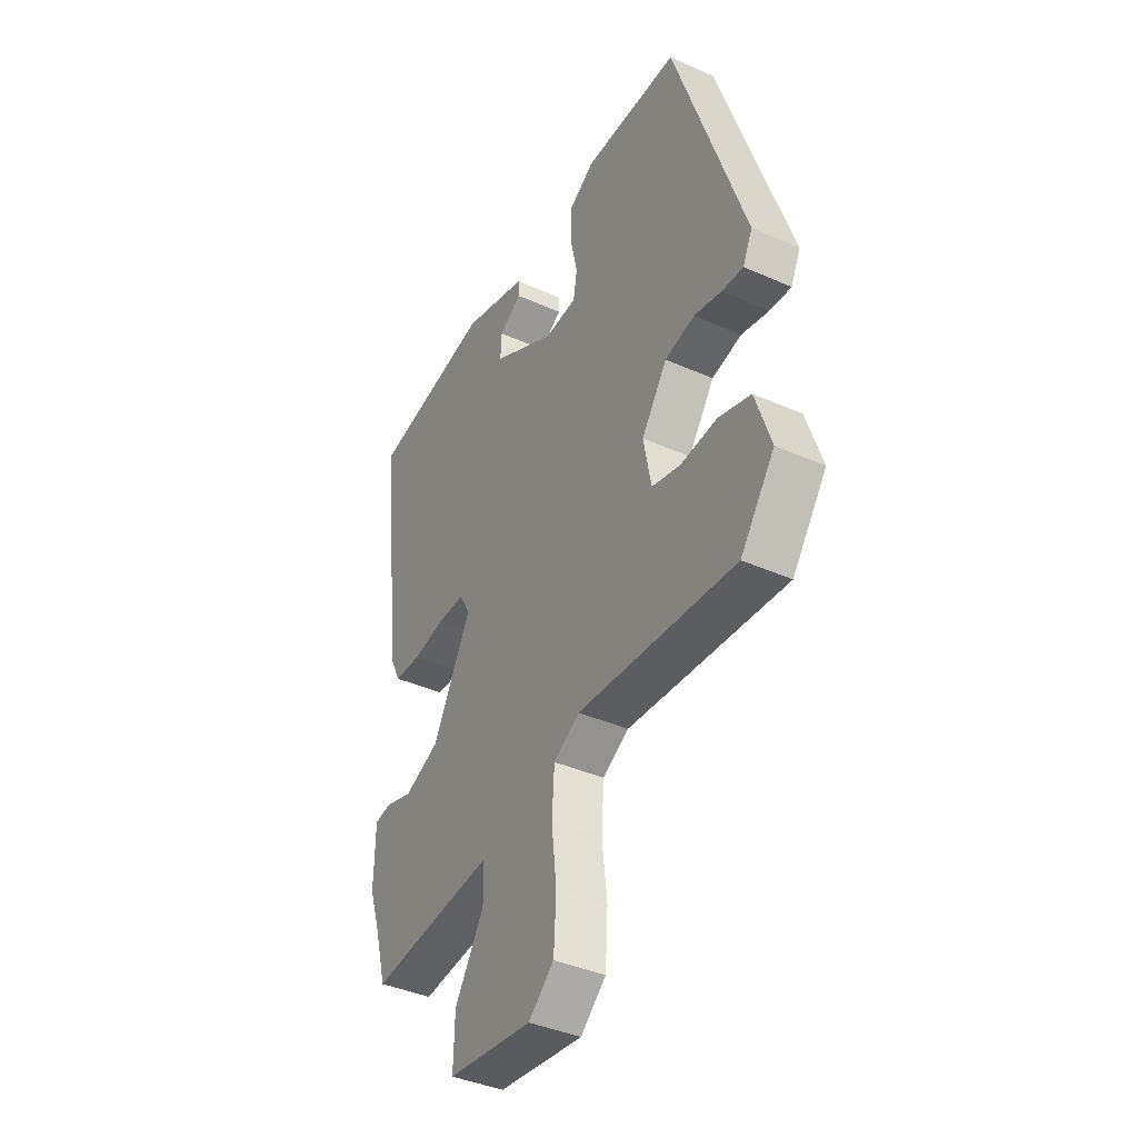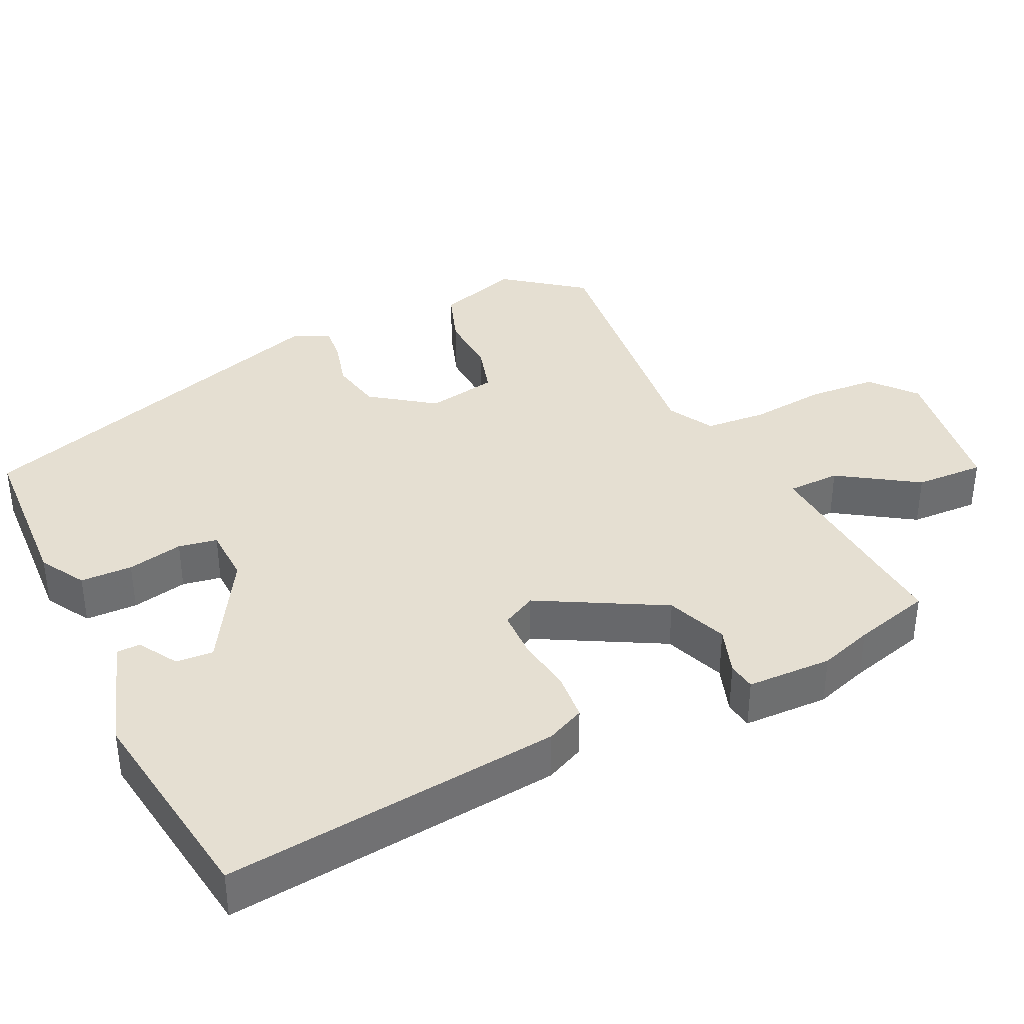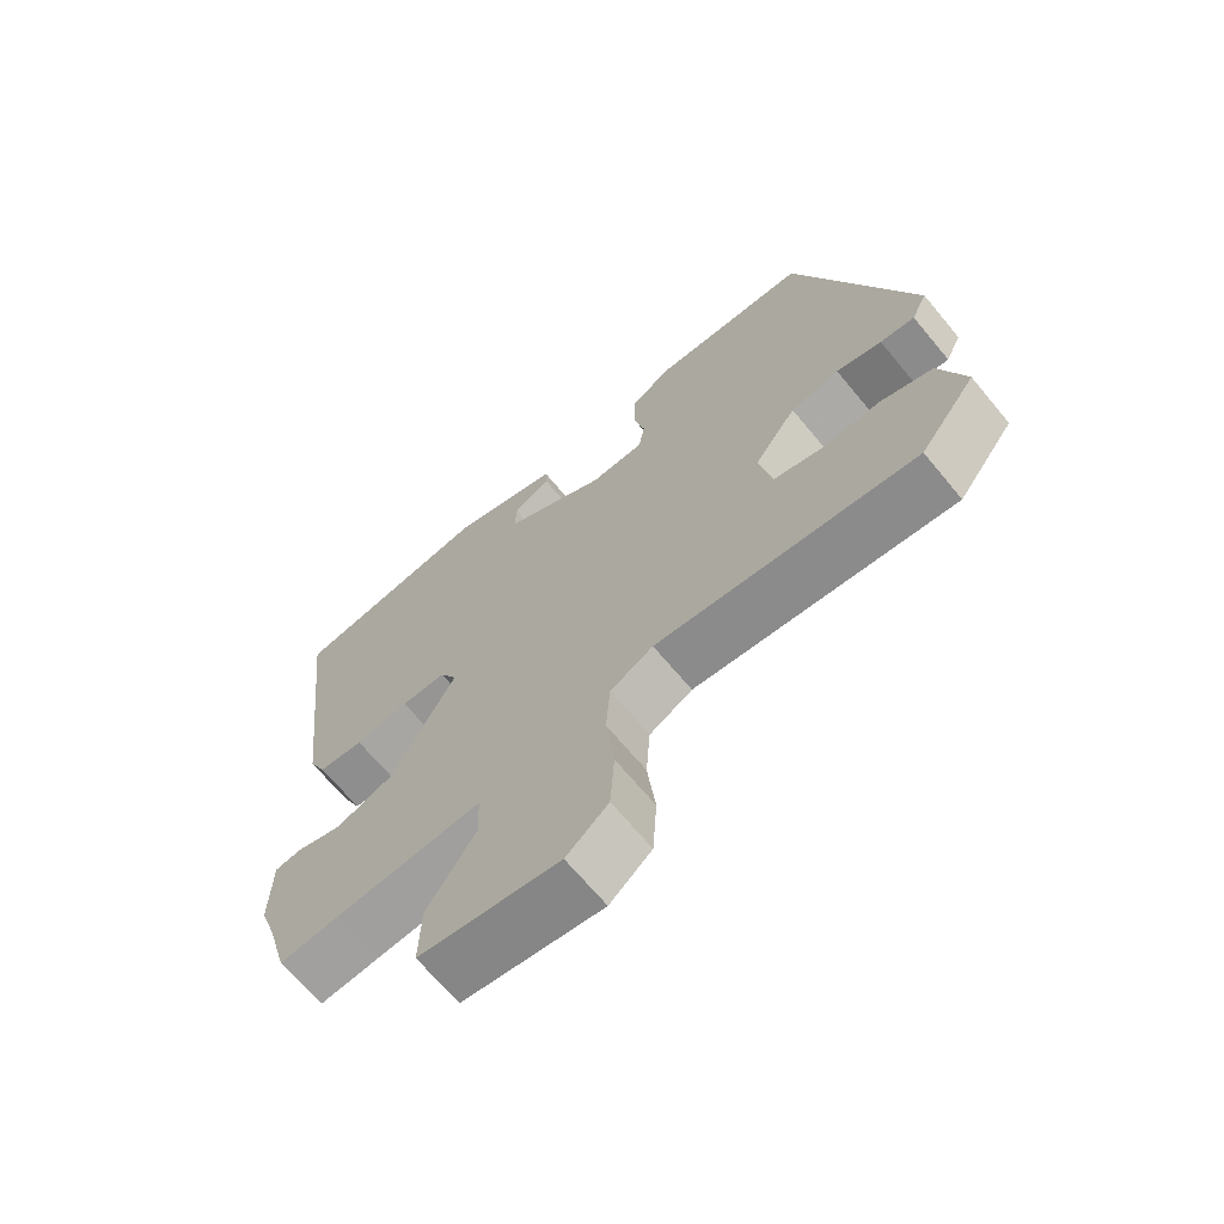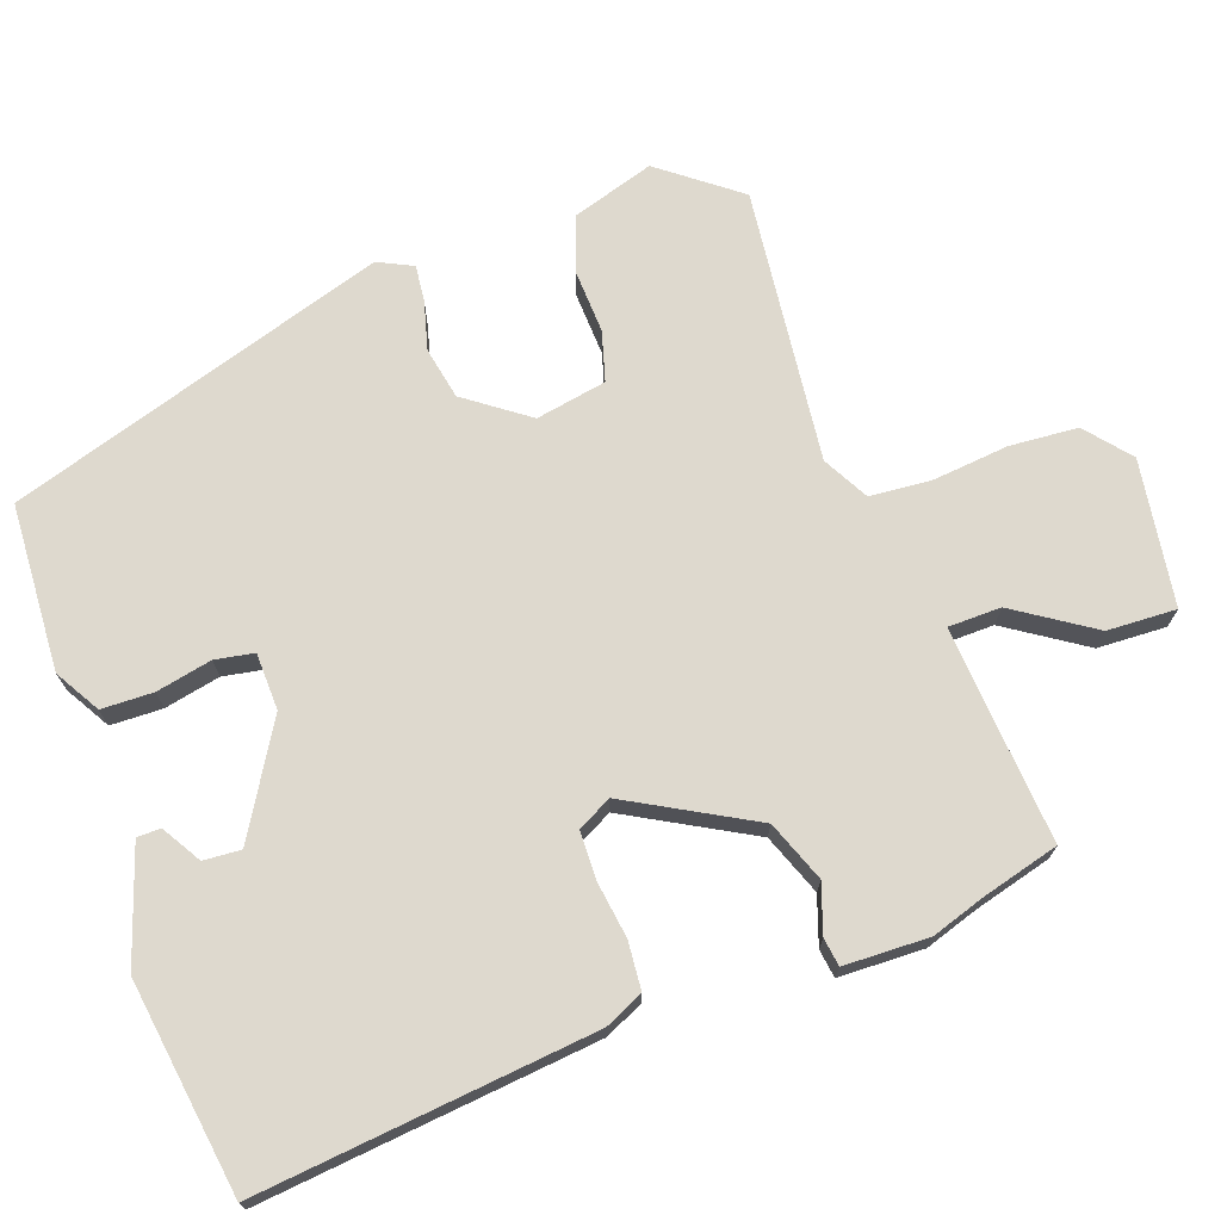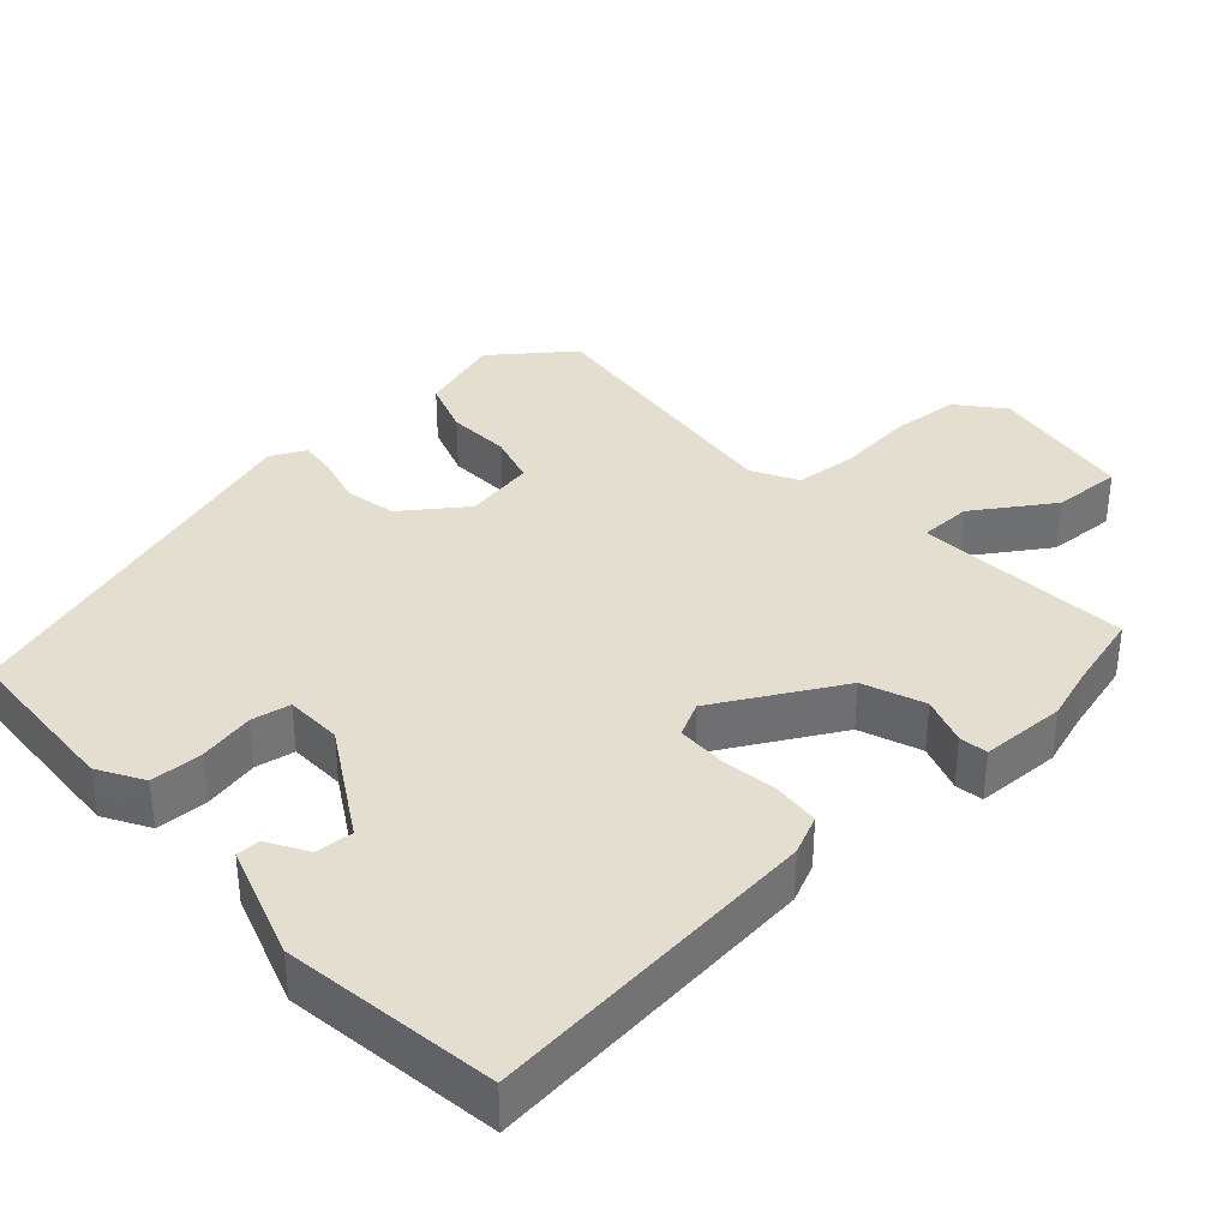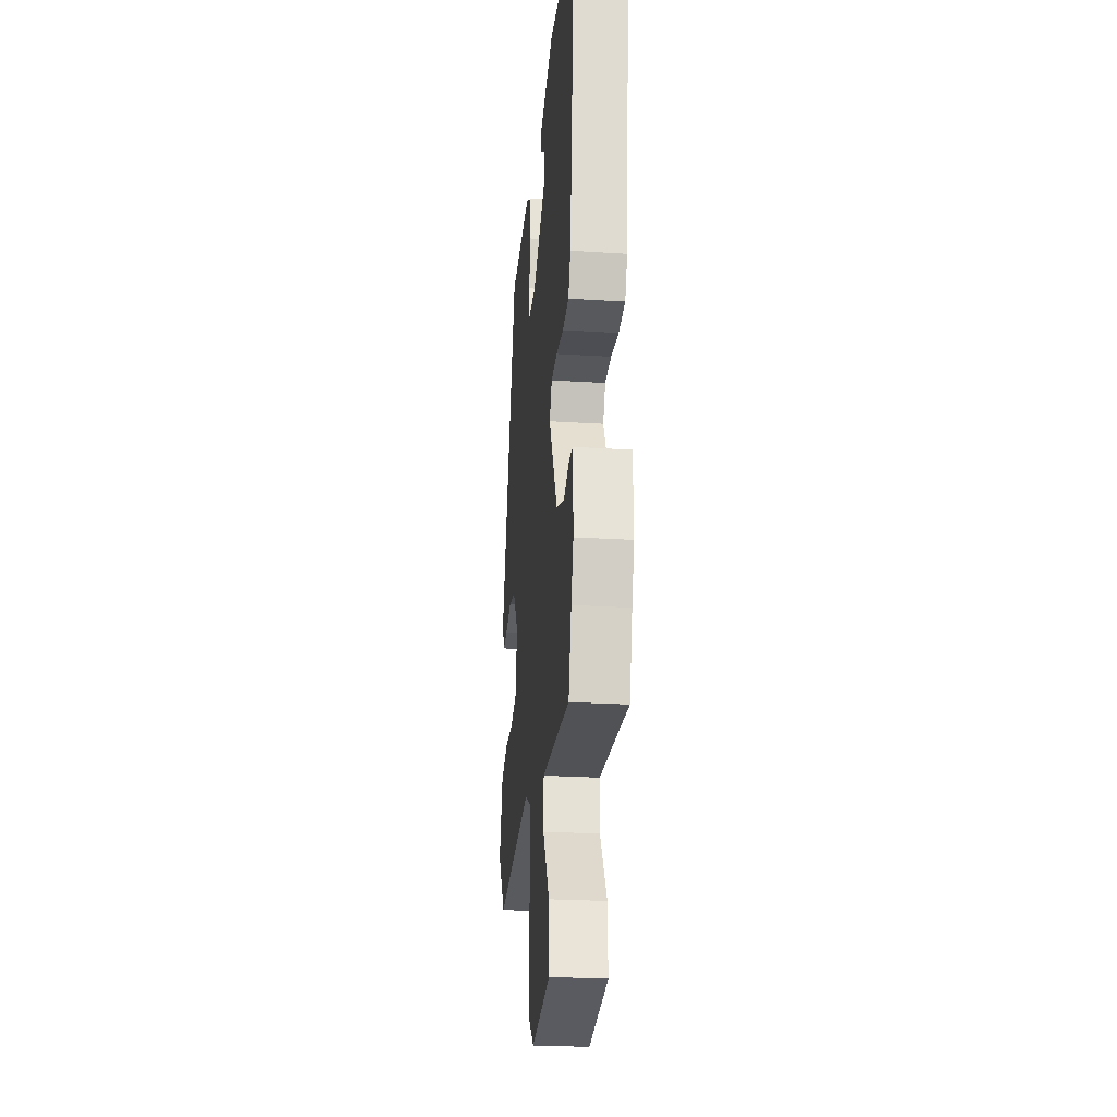
<metadata>
{"format":"obj","ext":"obj","renderer":"f3d","projection":"perspective","resolution":1024,"background":"white","views":[{"elev":-40.4,"azim":-118.5,"up":"+Z"},{"elev":37.3,"azim":64.9,"up":"+Y"},{"elev":-68.2,"azim":-140.2,"up":"+Z"},{"elev":71.4,"azim":71.0,"up":"+Y"},{"elev":35.7,"azim":48.4,"up":"+Y"},{"elev":-25.8,"azim":84.3,"up":"+Z"}]}
</metadata>
<code>
v 0.569 0.07 0.492
v 0.515 0.07 0.026
v 0.49 0.07 -0.027
v 0.424 0.07 -0.032
v 0.345 0.07 -0.02
v 0.279 0.07 -0.021
v 0.254 0.07 -0.068
v 0.347 0.07 -0.241
v 0.431 0.07 -0.274
v 0.498 0.07 -0.252
v 0.537 0.07 -0.258
v 0.539 0.07 -0.376
v 0.514 0.07 -0.45
v 0.484 0.07 -0.557
v 0.396 0.07 -0.549
v 0.184 0.07 -0.532
v 0.182 0.07 -0.605
v 0.252 0.07 -0.714
v 0.255 0.07 -0.81
v 0.052 0.07 -0.838
v -0.009 0.07 -0.786
v -0.015 0.07 -0.691
v -0.003 0.07 -0.586
v -0.009 0.07 -0.5
v -0.072 0.07 -0.465
v -0.452 0.07 -0.503
v -0.534 0.07 -0.394
v -0.497 0.07 -0.28
v -0.42 0.07 -0.254
v -0.332 0.07 -0.259
v -0.263 0.07 -0.24
v -0.244 0.07 -0.142
v -0.306 0.07 -0.055
v -0.378 0.07 -0.04
v -0.445 0.07 -0.057
v -0.496 0.07 -0.062
v -0.519 0.07 -0.013
v -0.348 0.07 0.512
v -0.116 0.07 0.522
v -0.054 0.07 0.485
v -0.053 0.07 0.413
v -0.07 0.07 0.336
v -0.061 0.07 0.282
v 0.018 0.07 0.279
v 0.171 0.07 0.368
v 0.168 0.07 0.42
v 0.114 0.07 0.453
v 0.115 0.07 0.486
v 0.274 0.07 0.537
v 0.569 0 0.492
v 0.515 0 0.026
v 0.49 0 -0.027
v 0.424 0 -0.032
v 0.345 0 -0.02
v 0.279 0 -0.021
v 0.254 0 -0.068
v 0.347 0 -0.241
v 0.431 0 -0.274
v 0.498 0 -0.252
v 0.537 0 -0.258
v 0.539 0 -0.376
v 0.514 0 -0.45
v 0.484 0 -0.557
v 0.396 0 -0.549
v 0.184 0 -0.532
v 0.182 0 -0.605
v 0.252 0 -0.714
v 0.255 0 -0.81
v 0.052 0 -0.838
v -0.009 0 -0.786
v -0.015 0 -0.691
v -0.003 0 -0.586
v -0.009 0 -0.5
v -0.072 0 -0.465
v -0.452 0 -0.503
v -0.534 0 -0.394
v -0.497 0 -0.28
v -0.42 0 -0.254
v -0.332 0 -0.259
v -0.263 0 -0.24
v -0.244 0 -0.142
v -0.306 0 -0.055
v -0.378 0 -0.04
v -0.445 0 -0.057
v -0.496 0 -0.062
v -0.519 0 -0.013
v -0.348 0 0.512
v -0.116 0 0.522
v -0.054 0 0.485
v -0.053 0 0.413
v -0.07 0 0.336
v -0.061 0 0.282
v 0.018 0 0.279
v 0.171 0 0.368
v 0.168 0 0.42
v 0.114 0 0.453
v 0.115 0 0.486
v 0.274 0 0.537
f 48 49 1
f 47 48 1
f 46 47 1
f 3 4 5
f 2 3 5
f 1 2 5
f 46 1 5
f 45 46 5
f 44 45 5 6
f 43 44 6 7
f 40 41 42
f 39 40 42
f 38 39 42
f 37 38 42
f 36 37 42
f 35 36 42
f 34 35 42
f 33 34 42 43
f 43 7 8
f 33 43 8
f 32 33 8
f 28 29 30
f 27 28 30
f 26 27 30
f 25 26 30
f 24 25 30 31
f 21 22 23
f 20 21 23
f 19 20 23
f 18 19 23
f 17 18 23
f 16 17 23 24
f 32 8 9
f 31 32 9
f 24 31 9
f 16 24 9
f 15 16 9
f 11 12 13
f 13 14 15
f 11 13 15
f 10 11 15
f 9 10 15
f 50 98 97
f 50 97 96
f 50 96 95
f 54 53 52
f 54 52 51
f 54 51 50
f 54 50 95
f 54 95 94
f 55 54 94 93
f 56 55 93 92
f 91 90 89
f 91 89 88
f 91 88 87
f 91 87 86
f 91 86 85
f 91 85 84
f 91 84 83
f 92 91 83 82
f 57 56 92
f 57 92 82
f 57 82 81
f 79 78 77
f 79 77 76
f 79 76 75
f 79 75 74
f 80 79 74 73
f 72 71 70
f 72 70 69
f 72 69 68
f 72 68 67
f 72 67 66
f 73 72 66 65
f 58 57 81
f 58 81 80
f 58 80 73
f 58 73 65
f 58 65 64
f 62 61 60
f 64 63 62
f 64 62 60
f 64 60 59
f 64 59 58
f 1 50 51 2
f 2 51 52 3
f 3 52 53 4
f 4 53 54 5
f 5 54 55 6
f 6 55 56 7
f 7 56 57 8
f 8 57 58 9
f 9 58 59 10
f 10 59 60 11
f 11 60 61 12
f 12 61 62 13
f 13 62 63 14
f 14 63 64 15
f 15 64 65 16
f 16 65 66 17
f 17 66 67 18
f 18 67 68 19
f 19 68 69 20
f 20 69 70 21
f 21 70 71 22
f 22 71 72 23
f 23 72 73 24
f 24 73 74 25
f 25 74 75 26
f 26 75 76 27
f 27 76 77 28
f 28 77 78 29
f 29 78 79 30
f 30 79 80 31
f 31 80 81 32
f 32 81 82 33
f 33 82 83 34
f 34 83 84 35
f 35 84 85 36
f 36 85 86 37
f 37 86 87 38
f 38 87 88 39
f 39 88 89 40
f 40 89 90 41
f 41 90 91 42
f 42 91 92 43
f 43 92 93 44
f 44 93 94 45
f 45 94 95 46
f 46 95 96 47
f 47 96 97 48
f 48 97 98 49
f 49 98 50 1

</code>
